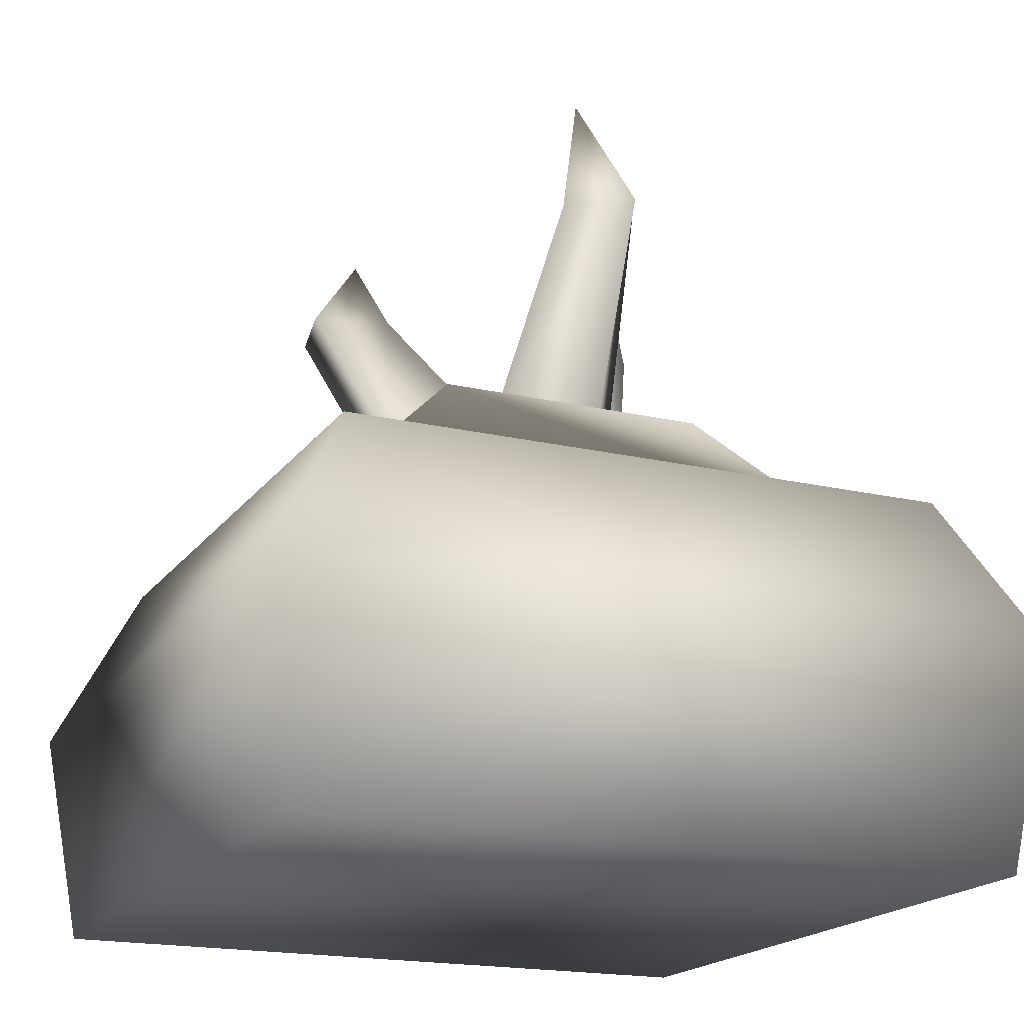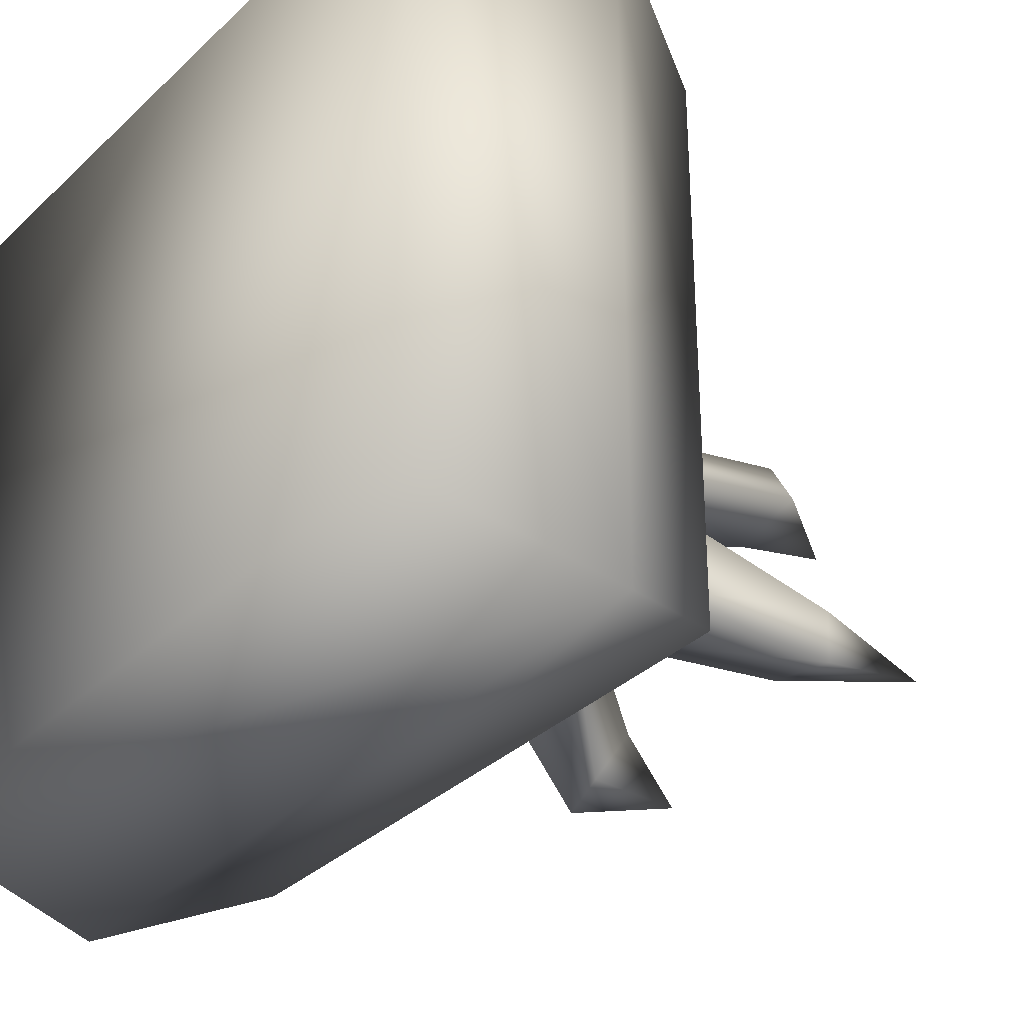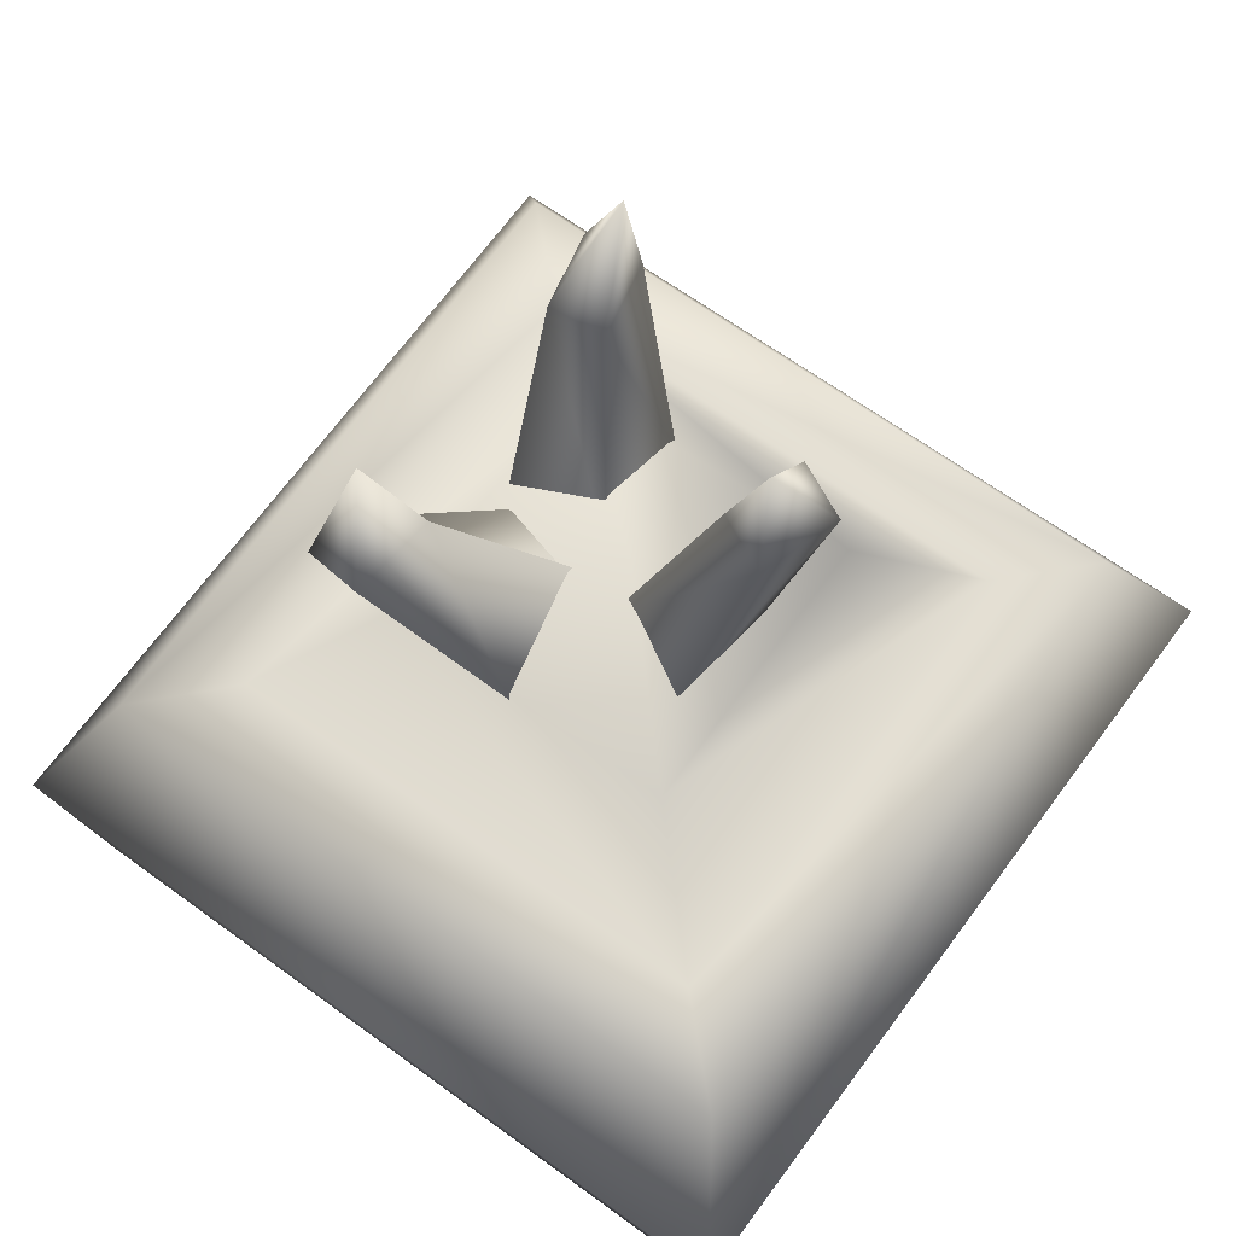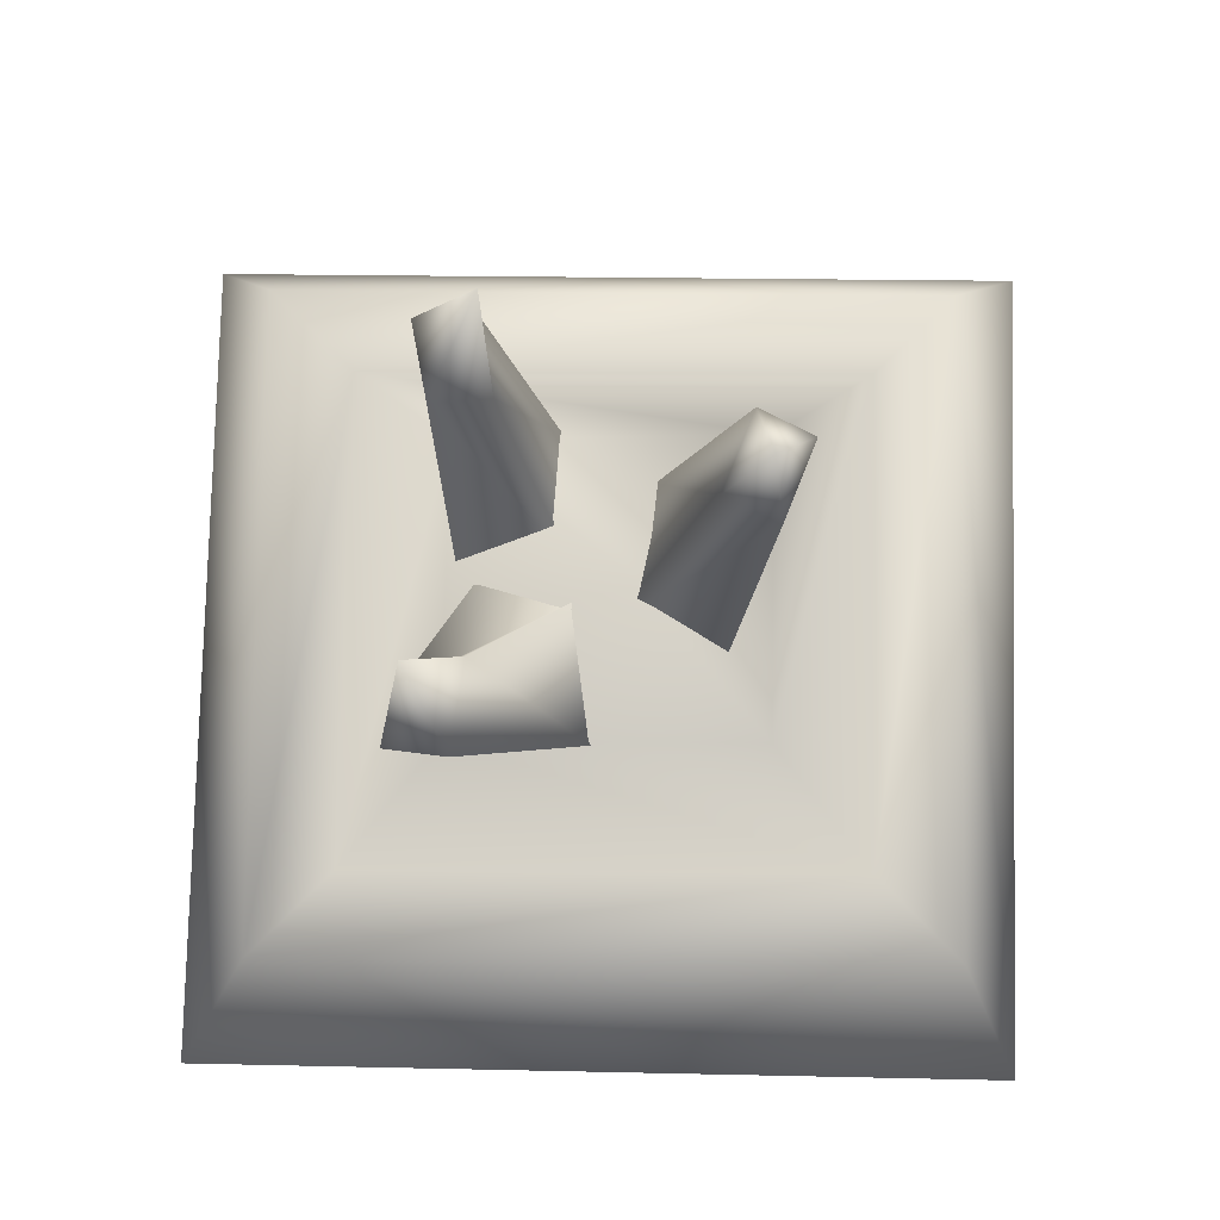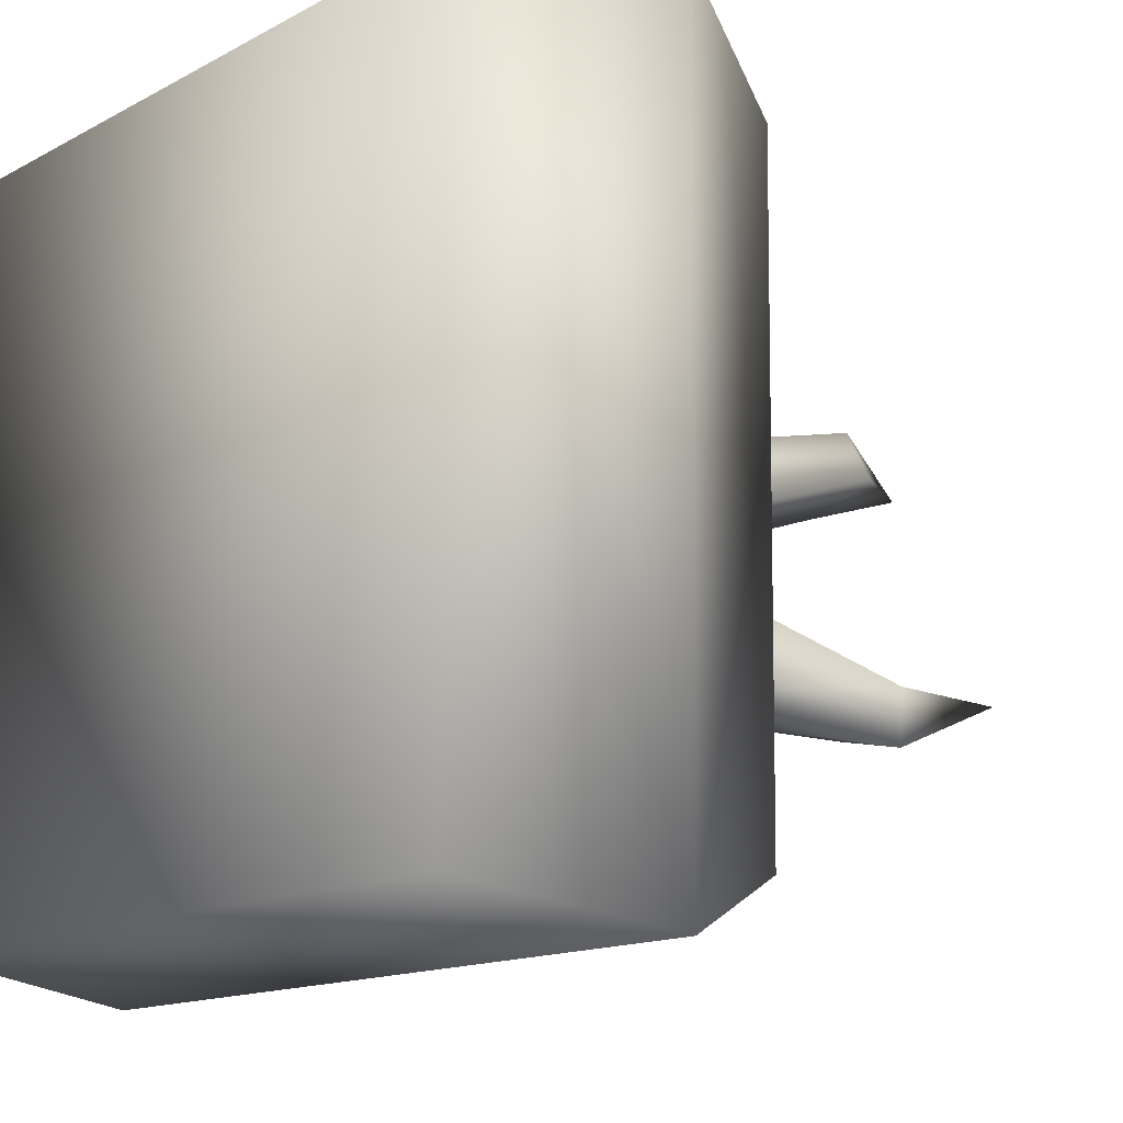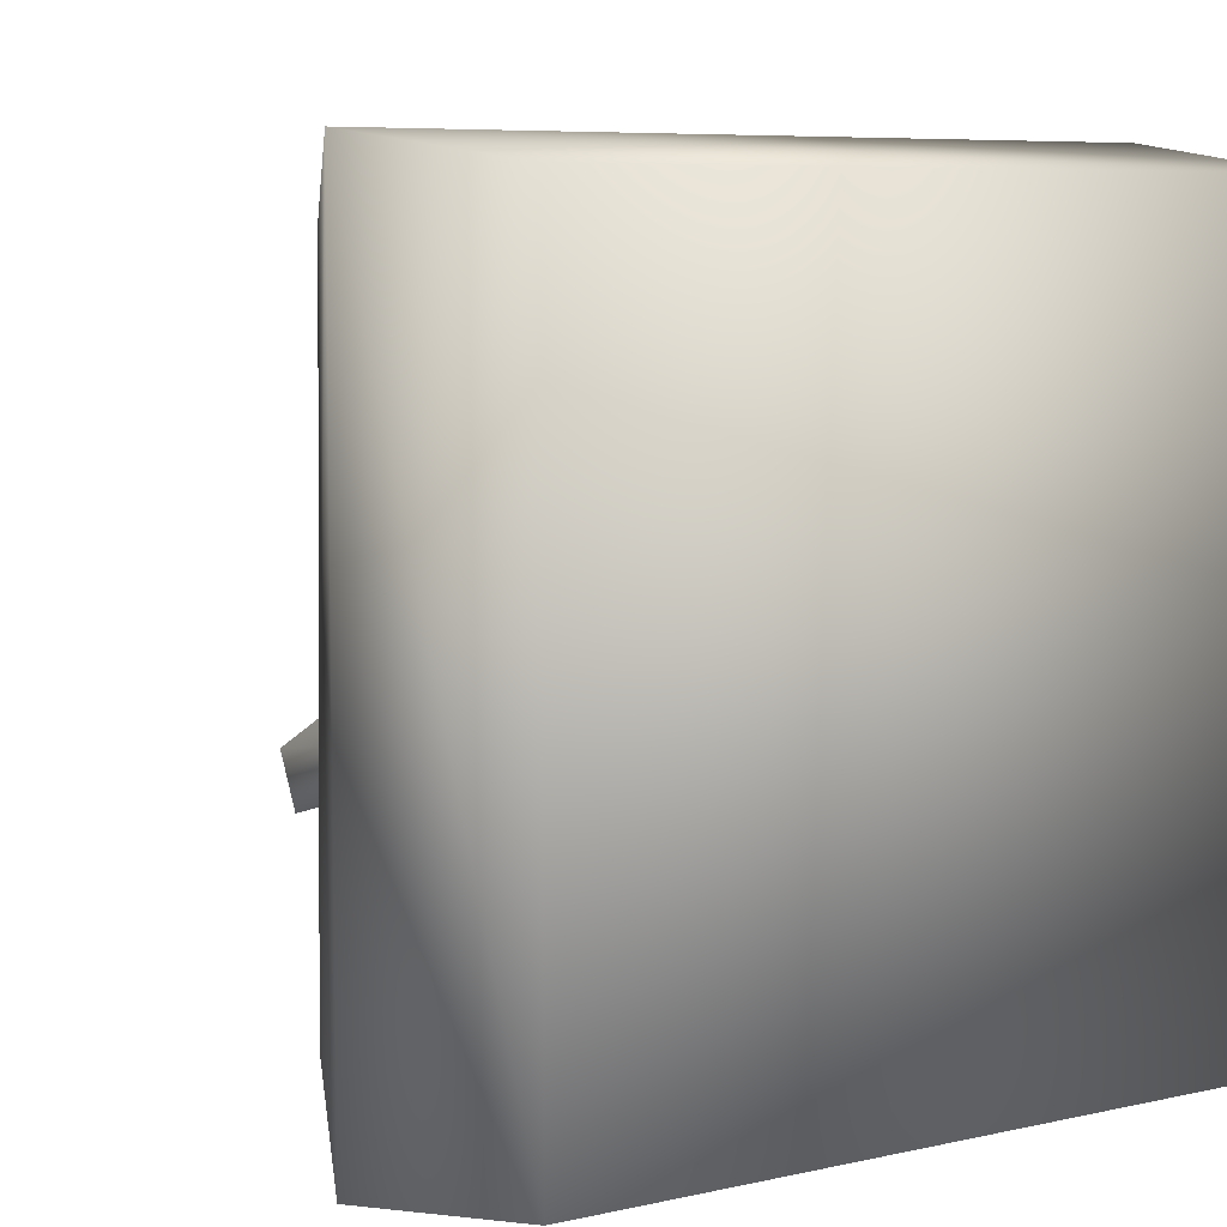
<metadata>
{"format":"obj","ext":"obj","renderer":"f3d","projection":"perspective","resolution":1024,"background":"white","views":[{"elev":-18.7,"azim":156.2,"up":"+Z"},{"elev":-36.4,"azim":-130.3,"up":"+Y"},{"elev":68.1,"azim":125.9,"up":"+Z"},{"elev":76.1,"azim":91.0,"up":"+Z"},{"elev":-13.8,"azim":-130.9,"up":"+Y"},{"elev":5.7,"azim":144.6,"up":"+Y"}]}
</metadata>
<code>
g
v  1.072 1.045 0.1444
v  0.8387 0.8741 0.5756
v  0.8527 -0.8719 0.5756
v  1.066 -1.069 0.1444
v  0.6192 0.6521 0.5791
v  0.6344 -0.6572 0.5867
v  0.9792 -0.9825 -0.4596
v  0.985 0.9591 -0.4596
v  -0.8554 -0.8815 0.5756
v  -1.054 -1.064 0.1444
v  -0.6376 -0.6572 0.5867
v  -0.9681 -0.9778 -0.4596
v  -0.8693 0.8645 0.5756
v  -1.072 1.07 0.1444
v  -0.6528 0.6521 0.5791
v  -0.985 0.9825 -0.4596
v  0.3649 0.3874 0.9002
v  -0.02711 0.01576 1.038
v  0.374 -0.3923 0.9062
v  -0.3833 -0.3923 0.8463
v  -0.06034 -0.3678 0.8653
v  -0.08217 -0.09687 0.8549
v  -0.3049 -0.4175 1.369
v  -0.3231 -0.2676 1.36
v  -0.34 -0.3617 0.821
v  -0.5069 -0.4597 1.367
v  -0.401 -0.1149 0.8171
v  -0.525 -0.3098 1.358
v  -0.4166 -0.2867 1.824
v  0.2766 -0.3137 1.367
v  0.02001 -0.04683 0.9376
v  0.3311 -0.4676 1.288
v  -0.005078 -0.3226 0.9074
v  0.478 -0.4981 1.325
v  0.3106 -0.291 0.8714
v  0.5006 -0.3442 1.355
v  0.3773 -0.03809 0.894
v  -0.05541 0.2403 1.533
v  0.06805 0.03252 0.917
v  0.004292 0.377 1.513
v  0.1635 0.278 0.9139
v  -0.1894 0.4521 1.538
v  -0.1318 0.3192 0.9141
v  -0.2491 0.3154 1.558
v  -0.2589 0.1037 0.9175
v  0.3385 -0.4443 1.591
v  -0.05309 0.3439 1.857
v  -0.3924 0.3874 0.9002
g (null)
f 3 4 1 2
f 5 6 3 2
f 7 8 1 4
f 10 4 3 9
f 3 6 11 9
f 10 12 7 4
f 13 14 10 9
f 11 15 13 9
f 16 12 10 14
f 1 14 13 2
f 13 15 5 2
f 1 8 16 14
f 8 7 12 16
f 22 24 23 21
f 21 23 26 25
f 25 26 28 27
f 27 28 24 22
f 22 21 25 27
f 31 33 32 30
f 33 35 34 32
f 35 37 36 34
f 37 31 30 36
f 39 41 40 38
f 41 43 42 40
f 43 45 44 42
f 45 39 38 44
f 35 33 31 37
f 43 41 39 45
f 15 48 17 5
f 5 17 19 6
f 6 19 20 11
f 11 20 48 15
f 17 18 19
f 20 19 18
f 23 24 29
f 26 23 29
f 28 26 29
f 24 28 29
f 46 30 32
f 46 32 34
f 46 34 36
f 46 36 30
f 47 38 40
f 47 40 42
f 47 42 44
f 47 44 38
f 20 18 48
f 17 48 18
g

</code>
